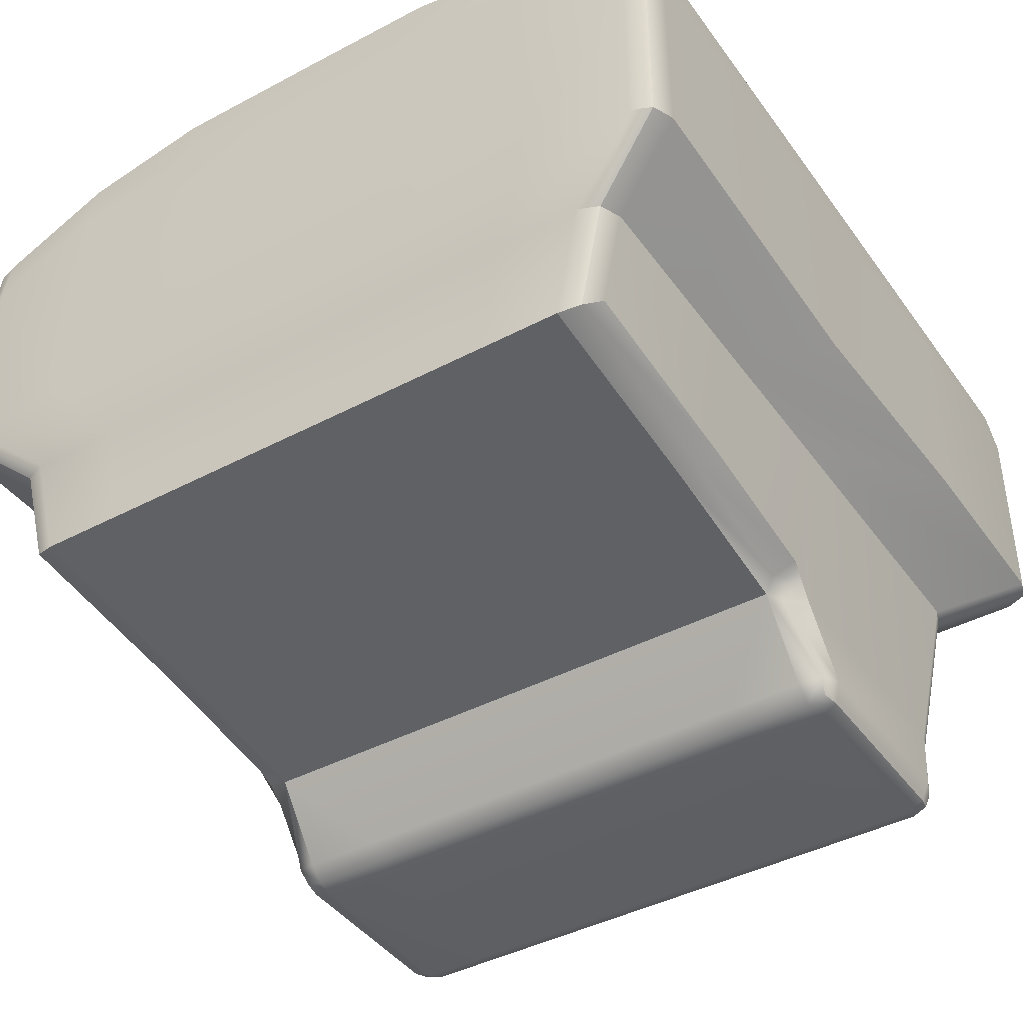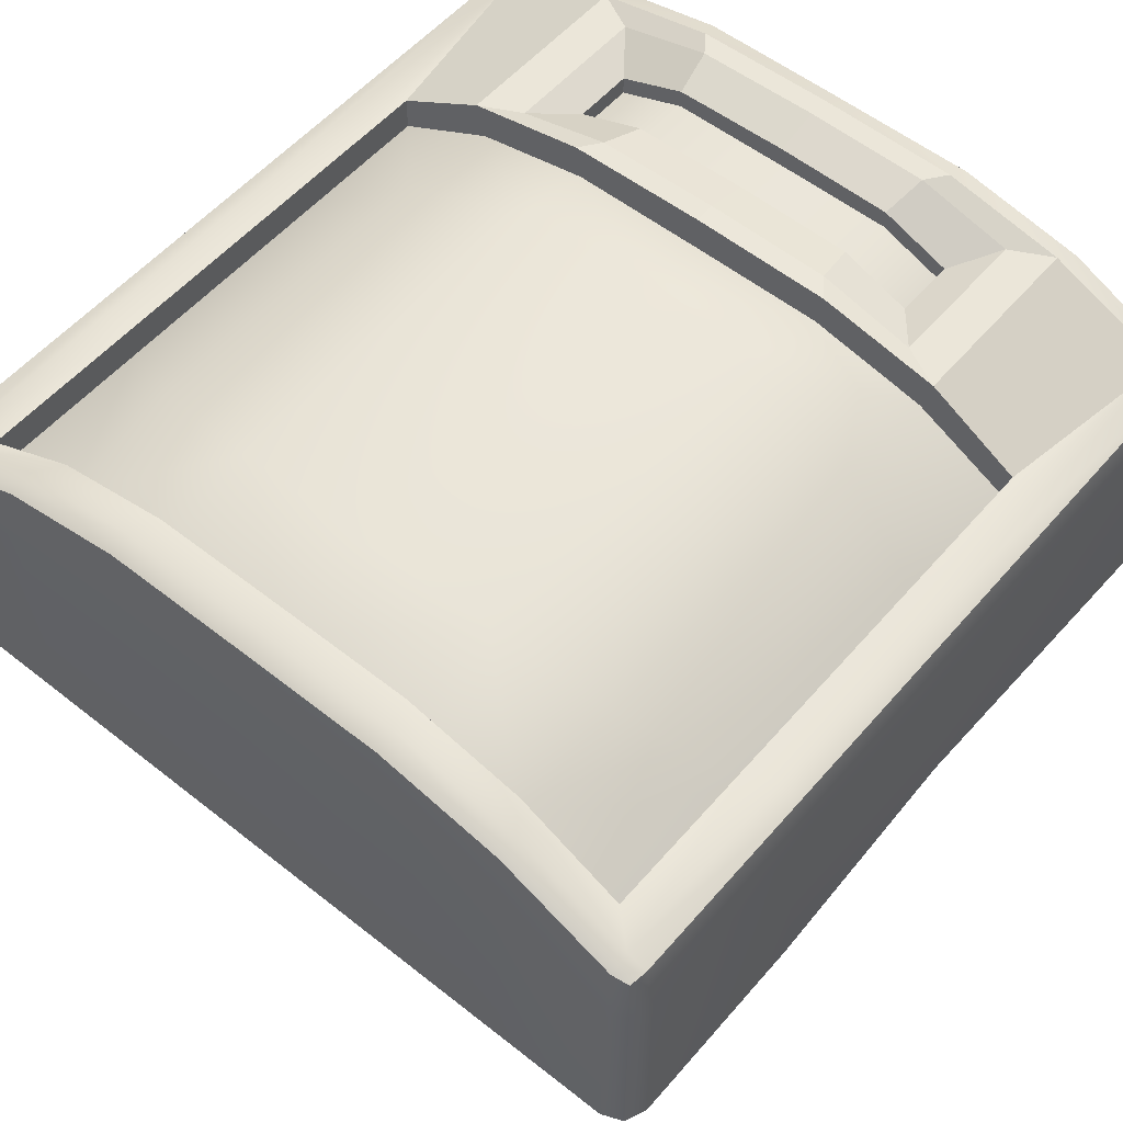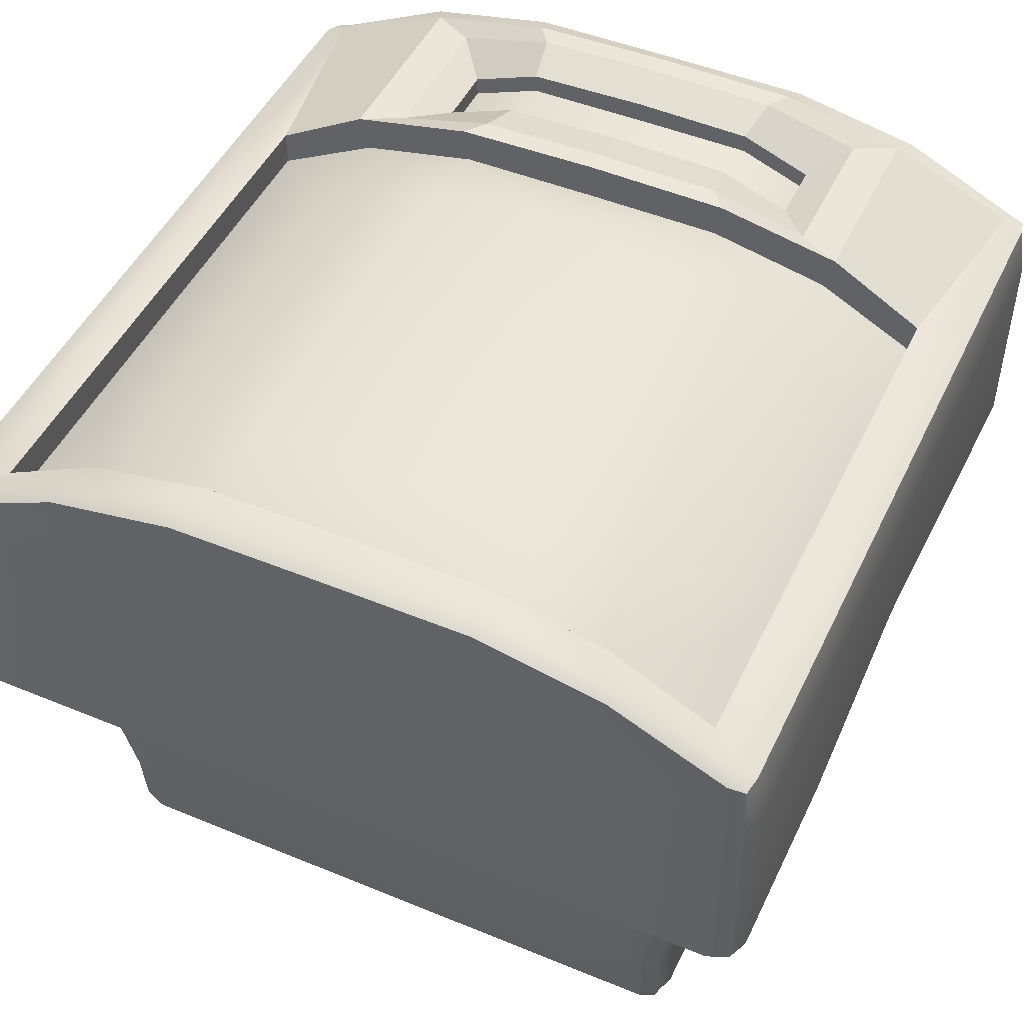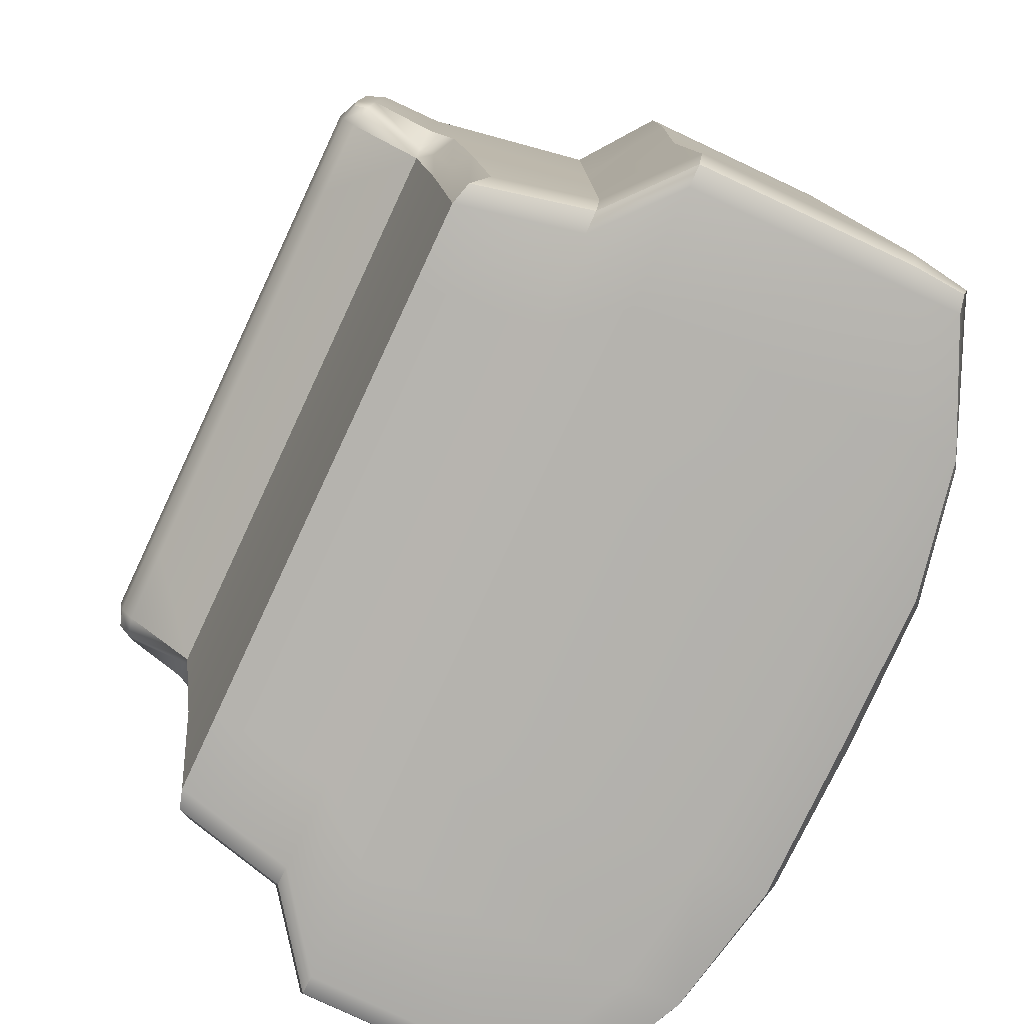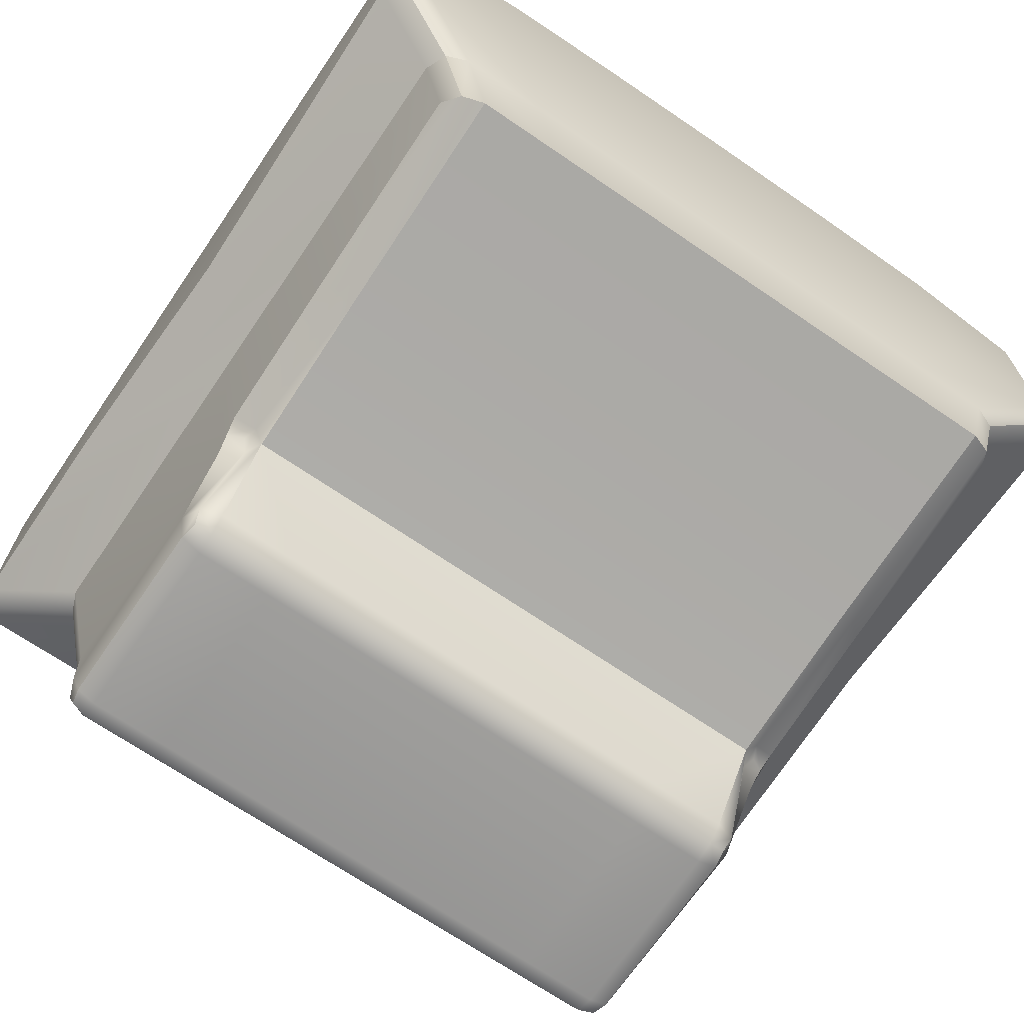
<metadata>
{"format":"obj","ext":"obj","renderer":"f3d","projection":"perspective","resolution":1024,"background":"white","views":[{"elev":-41.8,"azim":32.6,"up":"+Z"},{"elev":55.2,"azim":-140.1,"up":"+Z"},{"elev":48.1,"azim":-155.2,"up":"+Z"},{"elev":-79.1,"azim":-115.1,"up":"+Y"},{"elev":-69.7,"azim":-34.3,"up":"+Z"}]}
</metadata>
<code>
g default
v 0.2071 0.0186 -11.03
v 0.2071 2.401 -16.08
v 0.2071 2.941 -25.64
v 0.2071 34.88 -29.69
v 0.2071 61.28 -29.69
v 0.2071 62.59 -16.08
v 0.2071 69.02 -11.03
v 0.2071 64.28 17.78
v 0.2071 18.56 17.95
v 0.2071 64.28 14.84
v 0.2071 18.56 14.84
v 0.2071 56.53 17.28
v 0.2071 69.04 11.68
v 0.2071 68.34 17.09
v 0.2071 66.66 17.78
v 0.2071 0 11.75
v 0.2071 0.6957 17.09
v 0.2071 2.378 17.95
v 0.2071 58.19 -37.26
v 0.2071 59.87 -36.62
v 0.2071 60.69 -35.02
v 0.2071 39.51 -35.77
v 0.2071 40.85 -36.87
v 0.2071 42.53 -37.26
v 0.2071 21.31 -27.66
v 0.2071 25.19 17.28
v 35.03 50.26 -11.03
v 28.86 34.88 -16.08
v 30.08 64.28 11.11
v 30.08 50.26 11.11
v 30.08 18.56 11.11
v 30.08 64.28 8.173
v 30.08 50.26 8.173
v 30.08 18.56 8.173
v 32.65 68.34 10.41
v 32.65 69.04 5.924
v 34.33 68.34 5.925
v 35.03 66.66 5.925
v 34.33 66.66 10.42
v 32.65 66.66 11.11
v 35.03 50.26 5.925
v 34.33 50.26 10.42
v 32.65 50.26 11.11
v 34.33 2.376 10.42
v 35.03 2.379 5.925
v 34.33 0.6968 5.925
v 32.65 0 5.925
v 32.65 0.6954 10.42
v 32.65 2.377 11.11
v 35.03 66.64 -11.03
v 34.33 68.32 -11.03
v 32.65 69.02 -11.03
v 35.03 2.464 -11.03
v 34.31 0.735 -11.03
v 32.58 0.0186 -11.03
v 28.86 60.22 -16.08
v 28.16 61.9 -16.08
v 26.47 62.59 -16.08
v 28.86 4.834 -16.08
v 28.14 3.114 -16.08
v 26.38 2.401 -16.08
v 26.52 58.9 -29.69
v 25.82 60.59 -29.63
v 24.14 61.3 -29.49
v 27.03 5.181 -23.9
v 26.03 3.574 -25.15
v 24.29 2.941 -25.64
v 24.1 34.88 -29.69
v 25.01 34.47 -28.51
v 26.9 34.88 -27.5
v 26.52 37.51 -29.69
v 24.84 36.19 -29.78
v 26.77 36.28 -28.2
v 24.28 59.87 -36.62
v 24.26 58.19 -37.26
v 25.86 58.2 -36.56
v 26.52 58.31 -34.88
v 25.86 60 -34.95
v 24.26 60.69 -35.02
v 24.07 40.85 -36.86
v 24.08 39.48 -35.73
v 25.82 40.13 -35.35
v 26.52 41.78 -34.98
v 25.83 42.5 -36.51
v 24.08 42.58 -37.26
v 34.02 68.03 10.11
v 34.02 1.004 10.11
v 25.42 35.48 -28.89
v 25.57 59.58 -36.29
v 25.55 41.04 -36.43
v 17.73 34.88 -29.69
v 17.85 2.941 -25.64
v 19.17 2.401 -16.08
v 23.11 0.0186 -11.03
v 23.15 0 10.44
v 23.15 0.6955 14.93
v 22.33 2.377 15.63
v 22.33 18.56 15.63
v 21.52 18.56 12.69
v 21.52 54.5 14.37
v 21.52 64.28 12.69
v 21.52 64.28 15.63
v 23.15 66.66 15.63
v 23.15 68.34 14.93
v 23.15 69.04 10.44
v 23.15 69.02 -11.03
v 19.23 62.59 -16.08
v 17.75 61.29 -29.57
v 17.83 60.69 -35.02
v 17.84 59.87 -36.62
v 17.83 58.19 -37.26
v 17.72 42.56 -37.26
v 17.71 40.85 -36.86
v 17.72 39.5 -35.75
v 17.79 21.31 -27.66
v 24.19 21.31 -27.66
v 25.52 21.42 -26.83
v 26.96 22.43 -25.7
v 28.86 22.26 -16.08
v 34.45 30.19 -11.03
v 35.03 30.19 5.925
v 34.33 30.19 10.42
v 32.65 30.19 11.11
v 30.08 30.19 11.11
v 30.08 30.19 8.173
v 21.52 27.75 14.37
v 0.2071 7.878 16.96
v 0.2071 13.06 16.96
v 15.96 7.878 14.5
v 15.96 13.06 14.5
v 0.2071 7.878 15.2
v 0.2071 13.06 15.2
v 15.96 7.878 12.91
v 15.96 13.06 12.91
v 9.436 21.31 -27.66
v 9.402 34.88 -29.69
v 9.393 39.5 -35.76
v 9.391 40.85 -36.87
v 9.393 42.54 -37.26
v 9.46 58.19 -37.26
v 9.467 59.87 -36.62
v 9.46 60.69 -35.02
v 9.414 61.29 -29.63
v 10.28 62.59 -16.08
v 12.58 69.02 -11.03
v 12.58 69.04 11.42
v 12.58 68.34 17.03
v 12.58 66.66 17.73
v 11.63 64.28 17.73
v 11.63 64.28 14.79
v 11.63 55.91 16.85
v 11.63 26.07 16.85
v 11.63 18.56 14.79
v 12.1 18.56 17.73
v 10.15 13.06 16.73
v 10.15 13.06 15.14
v 10.15 7.878 15.14
v 10.15 7.878 16.73
v 12.1 2.378 17.73
v 12.58 0.6956 17.03
v 12.58 0 11.42
v 12.56 0.0186 -11.03
v 10.25 2.401 -16.08
v 9.471 2.941 -25.64
v -34.61 50.26 -11.03
v -28.45 34.88 -16.08
v -29.66 64.28 11.11
v -29.66 50.26 11.11
v -29.66 18.56 11.11
v -29.66 64.28 8.173
v -29.66 50.26 8.173
v -29.66 18.56 8.173
v -32.23 68.34 10.41
v -32.23 69.04 5.924
v -33.92 68.34 5.925
v -34.61 66.66 5.925
v -33.92 66.66 10.42
v -32.23 66.66 11.11
v -34.61 50.26 5.925
v -33.92 50.26 10.42
v -32.23 50.26 11.11
v -33.92 2.376 10.42
v -34.61 2.379 5.925
v -33.92 0.6968 5.925
v -32.23 0 5.925
v -32.24 0.6954 10.42
v -32.23 2.377 11.11
v -34.61 66.64 -11.03
v -33.92 68.32 -11.03
v -32.23 69.02 -11.03
v -34.61 2.464 -11.03
v -33.9 0.735 -11.03
v -32.17 0.0186 -11.03
v -28.45 60.22 -16.08
v -27.75 61.9 -16.08
v -26.06 62.59 -16.08
v -28.45 4.834 -16.08
v -27.72 3.114 -16.08
v -25.96 2.401 -16.08
v -26.1 58.9 -29.69
v -25.41 60.59 -29.63
v -23.72 61.3 -29.49
v -26.62 5.181 -23.9
v -25.62 3.574 -25.15
v -23.87 2.941 -25.64
v -23.69 34.88 -29.69
v -24.6 34.47 -28.51
v -26.48 34.88 -27.5
v -26.1 37.51 -29.69
v -24.42 36.19 -29.78
v -26.35 36.28 -28.2
v -23.86 59.87 -36.62
v -23.85 58.19 -37.26
v -25.44 58.2 -36.56
v -26.1 58.31 -34.88
v -25.44 60 -34.95
v -23.85 60.69 -35.02
v -23.66 40.85 -36.86
v -23.66 39.48 -35.73
v -25.41 40.13 -35.35
v -26.1 41.78 -34.98
v -25.41 42.5 -36.51
v -23.66 42.58 -37.26
v -33.61 68.03 10.11
v -33.61 1.004 10.11
v -25.01 35.48 -28.89
v -25.16 59.58 -36.29
v -25.14 41.04 -36.43
v -17.32 34.88 -29.69
v -17.44 2.941 -25.64
v -18.76 2.401 -16.08
v -22.69 0.0186 -11.03
v -22.73 0 10.44
v -22.73 0.6955 14.93
v -21.92 2.377 15.63
v -21.92 18.56 15.63
v -21.1 18.56 12.69
v -21.1 54.5 14.37
v -21.1 64.28 12.69
v -21.1 64.28 15.63
v -22.73 66.66 15.63
v -22.73 68.34 14.93
v -22.73 69.04 10.44
v -22.73 69.02 -11.03
v -18.82 62.59 -16.08
v -17.34 61.29 -29.57
v -17.42 60.69 -35.02
v -17.43 59.87 -36.62
v -17.42 58.19 -37.26
v -17.3 42.56 -37.26
v -17.3 40.85 -36.86
v -17.3 39.5 -35.75
v -17.38 21.31 -27.66
v -23.78 21.31 -27.66
v -25.11 21.42 -26.83
v -26.55 22.43 -25.7
v -28.45 22.26 -16.08
v -34.04 30.19 -11.03
v -34.61 30.19 5.925
v -33.92 30.19 10.42
v -32.23 30.19 11.11
v -29.66 30.19 11.11
v -29.66 30.19 8.173
v -21.1 27.75 14.37
v -15.55 7.878 14.5
v -15.55 13.06 14.5
v -15.55 7.878 12.91
v -15.55 13.06 12.91
v -9.022 21.31 -27.66
v -8.988 34.88 -29.69
v -8.979 39.5 -35.76
v -8.976 40.85 -36.87
v -8.979 42.54 -37.26
v -9.046 58.19 -37.26
v -9.052 59.87 -36.62
v -9.046 60.69 -35.02
v -9 61.29 -29.63
v -9.869 62.59 -16.08
v -12.17 69.02 -11.03
v -12.17 69.04 11.42
v -12.17 68.34 17.03
v -12.17 66.66 17.73
v -11.21 64.28 17.73
v -11.21 64.28 14.79
v -11.21 55.91 16.85
v -11.21 26.07 16.85
v -11.21 18.56 14.79
v -11.69 18.56 17.73
v -9.736 13.06 16.73
v -9.736 13.06 15.14
v -9.736 7.878 15.14
v -9.736 7.878 16.73
v -11.69 2.378 17.73
v -12.17 0.6956 17.03
v -12.17 0 11.42
v -12.14 0.0186 -11.03
v -9.834 2.401 -16.08
v -9.056 2.941 -25.64
v 0.2071 4.171 17.95
v 10.79 4.171 17.73
v 18.85 16.76 15.63
v 10.79 16.76 17.73
v 18.85 4.17 15.63
v 0.2071 16.76 17.95
v -10.38 4.171 17.73
v -18.43 4.17 15.63
v -18.43 16.76 15.63
v -10.37 16.76 17.73
g pCube45
f 29 32 33 30
f 101 32 29 102
f 31 34 99 98
f 30 33 125 124
f 33 32 101 100
f 33 100 126 125
f 36 105 104 35
f 35 104 103 40
f 38 50 51 37
f 37 51 52 36
f 43 123 122 42
f 42 122 121 41
f 116 68 69 117
f 117 69 70 118
f 68 81 82 72
f 72 82 83 71
f 75 111 110 74
f 74 110 109 79
f 77 83 84 76
f 76 84 85 75
f 81 114 113 80
f 80 113 112 85
f 41 121 120 27
f 119 28 27 120
f 118 70 28 119
f 50 38 41 27
f 28 56 50 27
f 83 77 62 71
f 47 95 94 55
f 93 61 55 94
f 92 67 61 93
f 115 91 68 116
f 114 81 68 91
f 111 75 85 112
f 64 79 109 108
f 58 64 108 107
f 52 58 107 106
f 52 106 105 36
f 40 29 30 43
f 102 29 40 103
f 43 30 124 123
f 71 62 56 28 70 73
f 40 43 42 39
f 39 42 41 38
f 49 97 96 48
f 48 96 95 47
f 50 56 57 51
f 51 57 58 52
f 47 55 54 46
f 46 54 53 45
f 56 62 63 57
f 57 63 64 58
f 55 61 60 54
f 54 60 59 53
f 62 77 78 63
f 63 78 79 64
f 61 67 66 60
f 60 66 65 59
f 39 86 35 40
f 35 86 37 36
f 37 86 39 38
f 48 87 44 49
f 44 87 46 45
f 46 87 48 47
f 72 88 69 68
f 69 88 73 70
f 73 88 72 71
f 78 89 74 79
f 74 89 76 75
f 76 89 78 77
f 84 90 80 85
f 80 90 82 81
f 82 90 84 83
f 135 136 91 115
f 163 164 92 93
f 162 163 93 94
f 95 161 162 94
f 96 160 161 95
f 97 159 160 96
f 99 153 154 98
f 100 151 152 126
f 101 150 151 100
f 149 150 101 102
f 148 149 102 103
f 104 147 148 103
f 105 146 147 104
f 106 145 146 105
f 107 144 145 106
f 108 143 144 107
f 109 142 143 108
f 110 141 142 109
f 111 140 141 110
f 139 140 111 112
f 113 138 139 112
f 114 137 138 113
f 136 137 114 91
f 92 164 135 115
f 67 92 115 116
f 67 116 117 66
f 66 117 118 65
f 59 65 118 119
f 53 59 119 120
f 121 45 53 120
f 122 44 45 121
f 123 49 44 122
f 124 31 49 123
f 125 34 31 124
f 126 99 34 125
f 152 153 99 126
f 31 98 97 49
f 157 158 129 133
f 130 155 156 134
f 129 130 134 133
f 156 157 133 134
f 25 4 136 135
f 22 137 136 4
f 138 137 22 23
f 139 138 23 24
f 19 140 139 24
f 141 140 19 20
f 142 141 20 21
f 143 142 21 5
f 144 143 5 6
f 145 144 6 7
f 146 145 7 13
f 147 146 13 14
f 148 147 14 15
f 15 8 149 148
f 8 10 150 149
f 151 150 10 12
f 152 151 12 26
f 26 11 153 152
f 154 153 11 9
f 156 155 128 132
f 131 157 156 132
f 127 158 157 131
f 160 159 18 17
f 161 160 17 16
f 162 161 16 1
f 2 163 162 1
f 3 164 163 2
f 135 164 3 25
f 167 168 171 170
f 239 240 167 170
f 169 236 237 172
f 168 262 263 171
f 171 238 239 170
f 171 263 264 238
f 174 173 242 243
f 173 178 241 242
f 176 175 189 188
f 175 174 190 189
f 181 180 260 261
f 180 179 259 260
f 254 255 207 206
f 255 256 208 207
f 206 210 220 219
f 210 209 221 220
f 213 212 248 249
f 212 217 247 248
f 215 214 222 221
f 214 213 223 222
f 219 218 251 252
f 218 223 250 251
f 179 165 258 259
f 257 258 165 166
f 256 257 166 208
f 188 165 179 176
f 166 165 188 194
f 221 209 200 215
f 185 193 232 233
f 231 232 193 199
f 230 231 199 205
f 253 254 206 229
f 252 229 206 219
f 249 250 223 213
f 202 246 247 217
f 196 245 246 202
f 190 244 245 196
f 190 174 243 244
f 178 181 168 167
f 240 241 178 167
f 181 261 262 168
f 209 211 208 166 194 200
f 178 177 180 181
f 177 176 179 180
f 187 186 234 235
f 186 185 233 234
f 188 189 195 194
f 189 190 196 195
f 185 184 192 193
f 184 183 191 192
f 194 195 201 200
f 195 196 202 201
f 193 192 198 199
f 192 191 197 198
f 200 201 216 215
f 201 202 217 216
f 199 198 204 205
f 198 197 203 204
f 177 178 173 224
f 173 174 175 224
f 175 176 177 224
f 186 187 182 225
f 182 183 184 225
f 184 185 186 225
f 210 206 207 226
f 207 208 211 226
f 211 209 210 226
f 216 217 212 227
f 212 213 214 227
f 214 215 216 227
f 222 223 218 228
f 218 219 220 228
f 220 221 222 228
f 269 253 229 270
f 297 231 230 298
f 296 232 231 297
f 233 232 296 295
f 234 233 295 294
f 235 234 294 293
f 237 236 288 287
f 238 264 286 285
f 239 238 285 284
f 283 240 239 284
f 282 241 240 283
f 242 241 282 281
f 243 242 281 280
f 244 243 280 279
f 245 244 279 278
f 246 245 278 277
f 247 246 277 276
f 248 247 276 275
f 249 248 275 274
f 273 250 249 274
f 251 250 273 272
f 252 251 272 271
f 270 229 252 271
f 230 253 269 298
f 205 254 253 230
f 205 204 255 254
f 204 203 256 255
f 197 257 256 203
f 191 258 257 197
f 259 258 191 183
f 260 259 183 182
f 261 260 182 187
f 262 261 187 169
f 263 262 169 172
f 264 263 172 237
f 286 264 237 287
f 169 187 235 236
f 291 267 265 292
f 266 268 290 289
f 265 267 268 266
f 290 268 267 291
f 25 269 270 4
f 22 4 270 271
f 272 23 22 271
f 273 24 23 272
f 19 24 273 274
f 275 20 19 274
f 276 21 20 275
f 277 5 21 276
f 278 6 5 277
f 279 7 6 278
f 280 13 7 279
f 281 14 13 280
f 282 15 14 281
f 15 282 283 8
f 8 283 284 10
f 285 12 10 284
f 286 26 12 285
f 26 286 287 11
f 288 9 11 287
f 290 132 128 289
f 131 132 290 291
f 127 131 291 292
f 294 17 18 293
f 295 16 17 294
f 296 1 16 295
f 2 1 296 297
f 3 2 297 298
f 269 25 3 298
f 18 159 300 299
f 98 154 302 301
f 97 98 301 303
f 154 9 304 302
f 159 97 303 300
f 235 293 305 306
f 288 236 307 308
f 236 235 306 307
f 9 288 308 304
f 293 18 299 305
f 158 127 299 300
f 127 292 305 299
f 292 265 306 305
f 265 266 307 306
f 266 289 308 307
f 289 128 304 308
f 128 155 302 304
f 155 130 301 302
f 130 129 303 301
f 129 158 300 303

</code>
